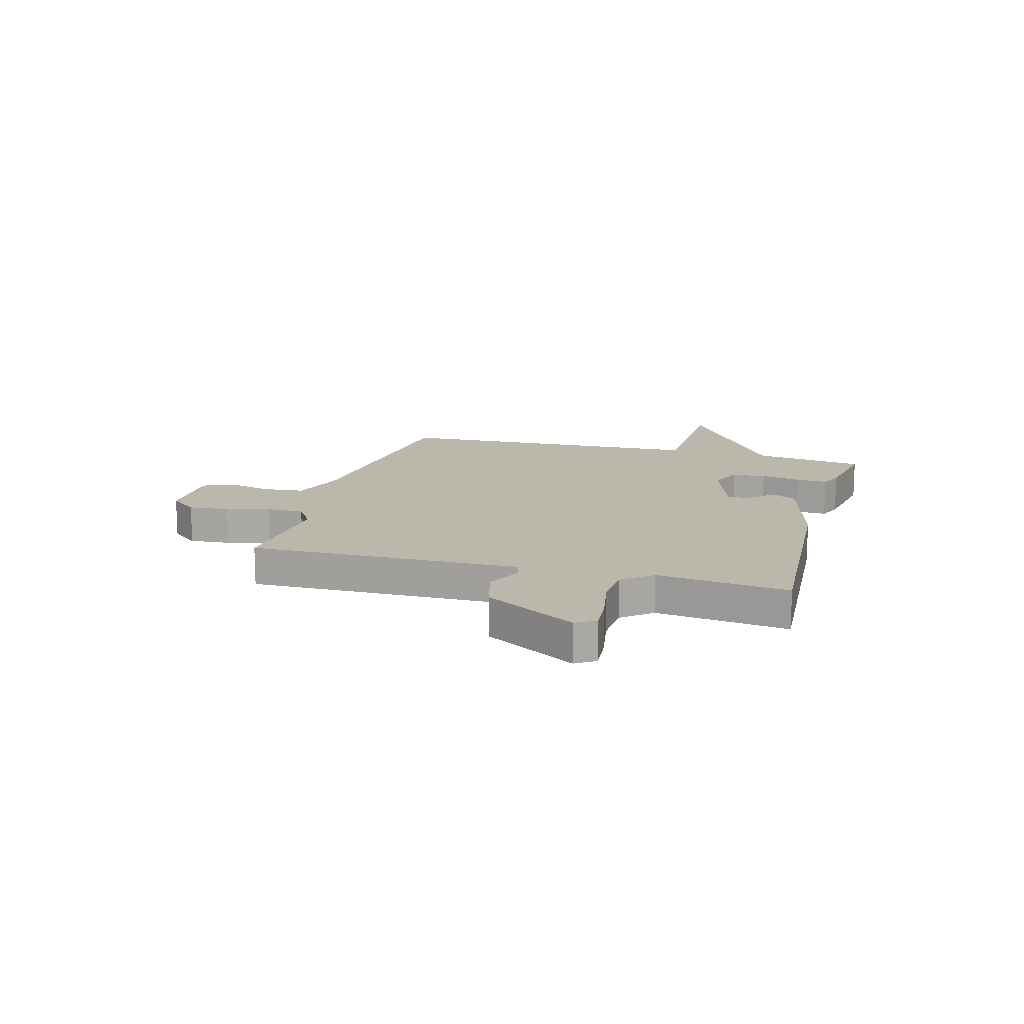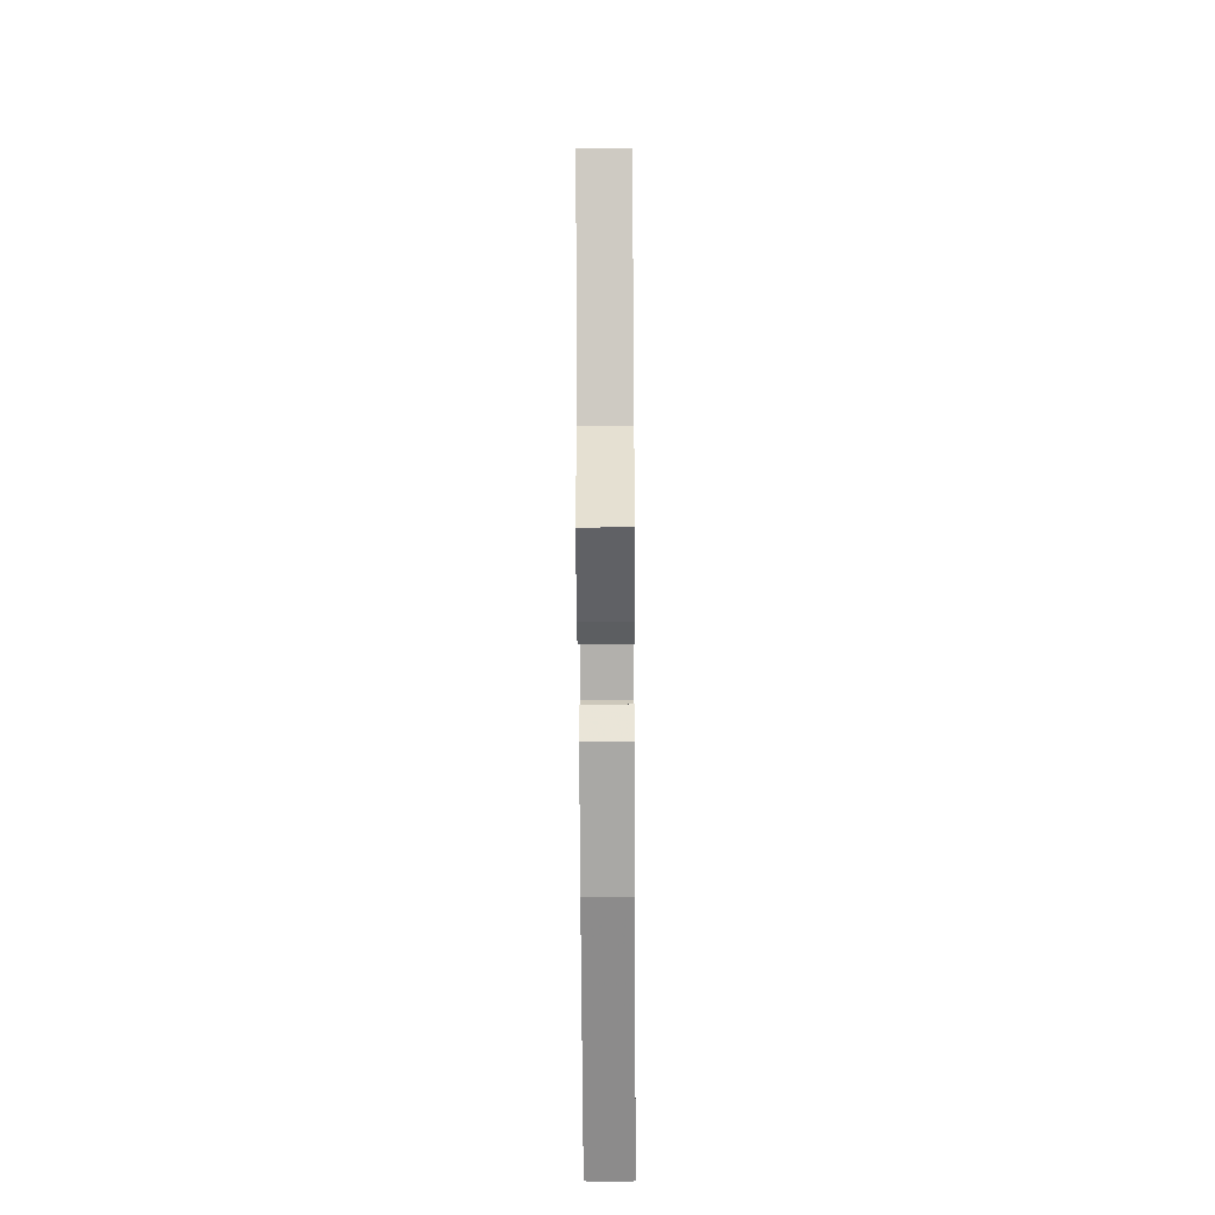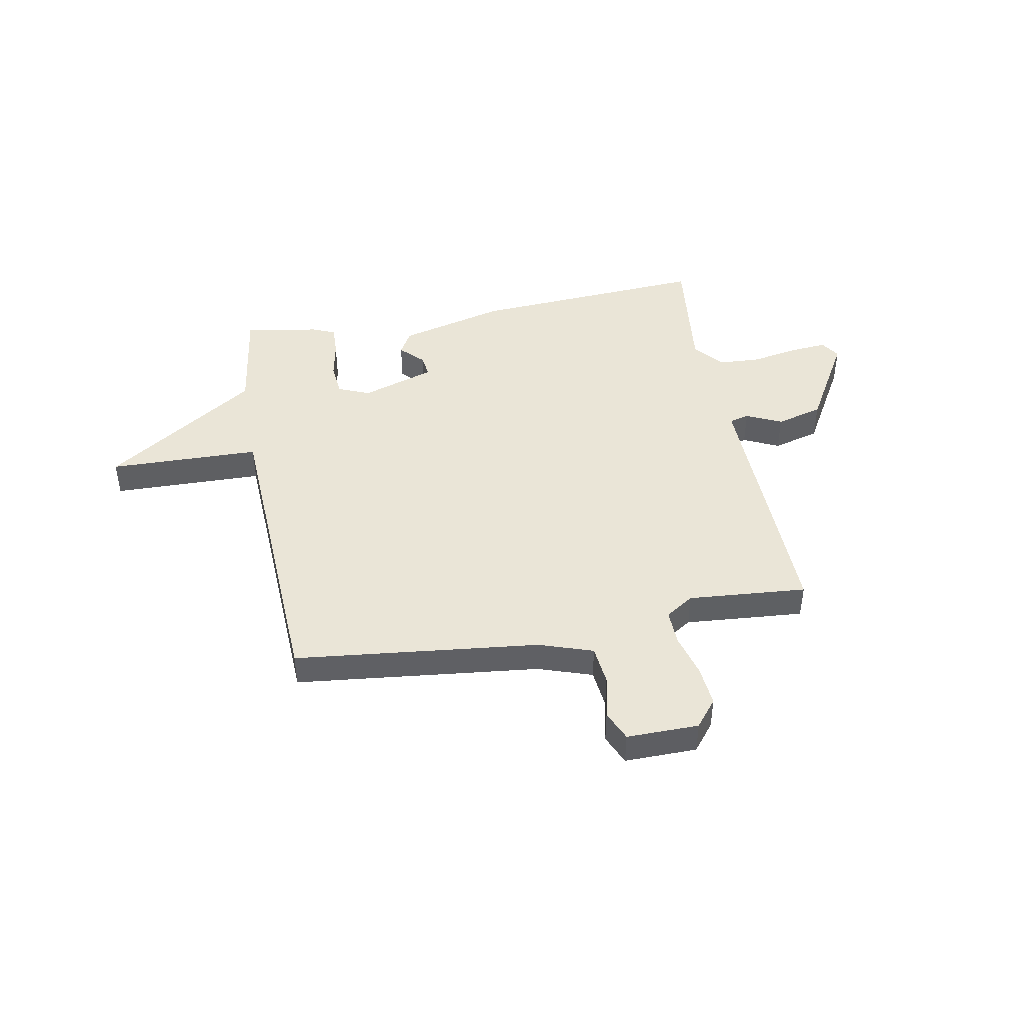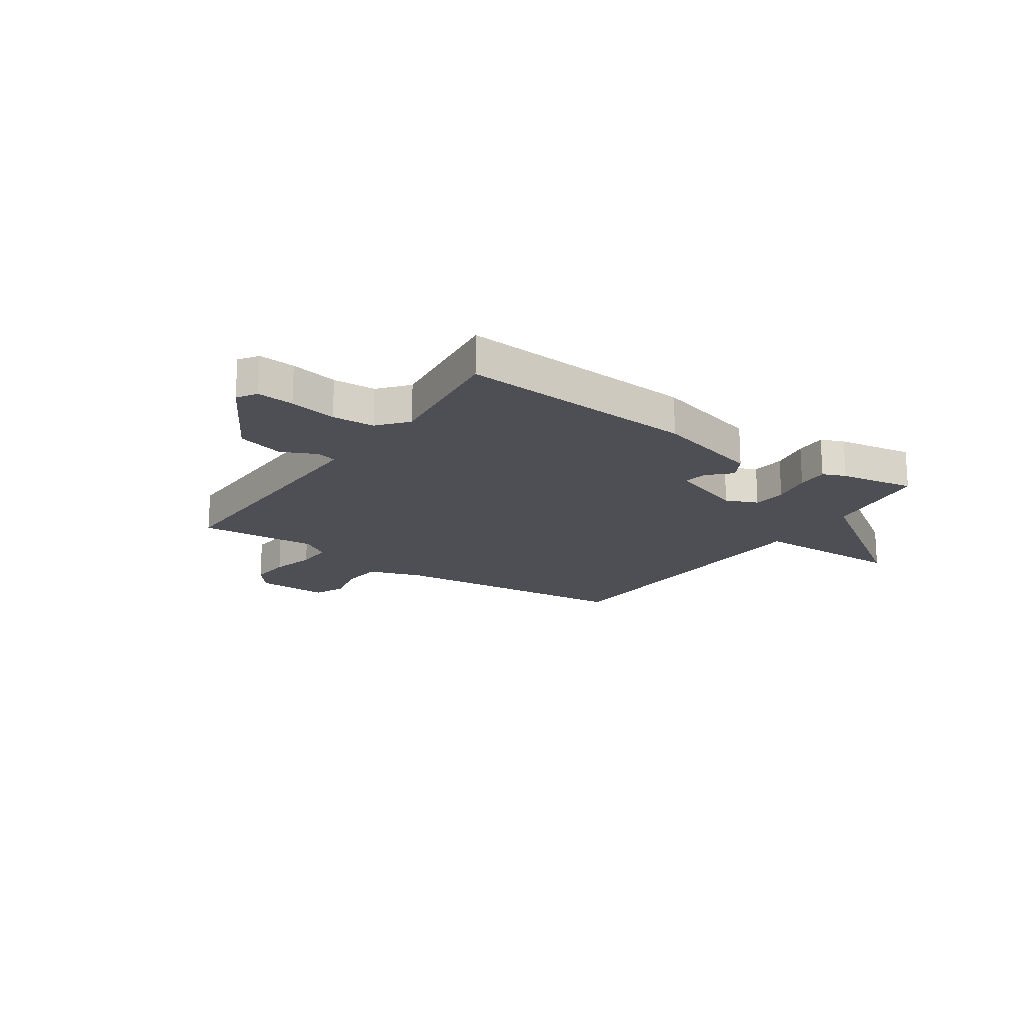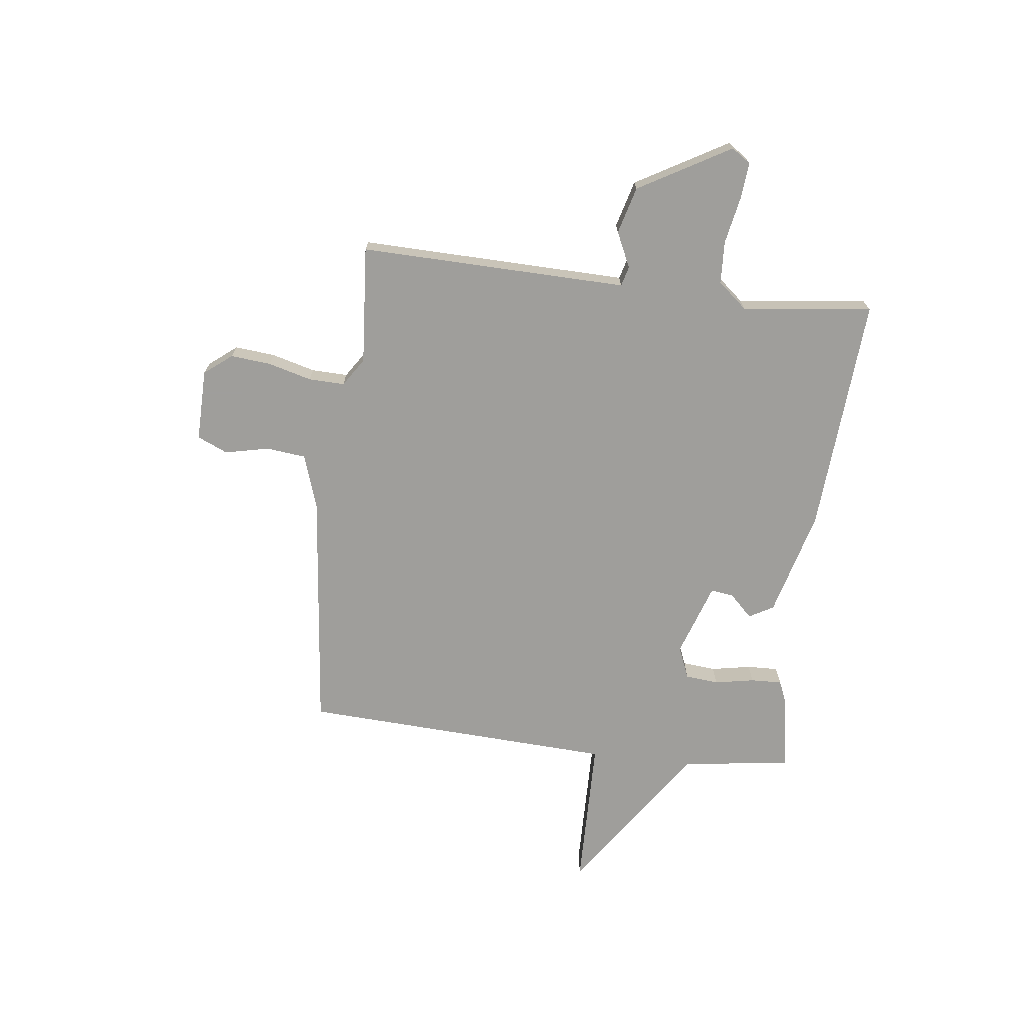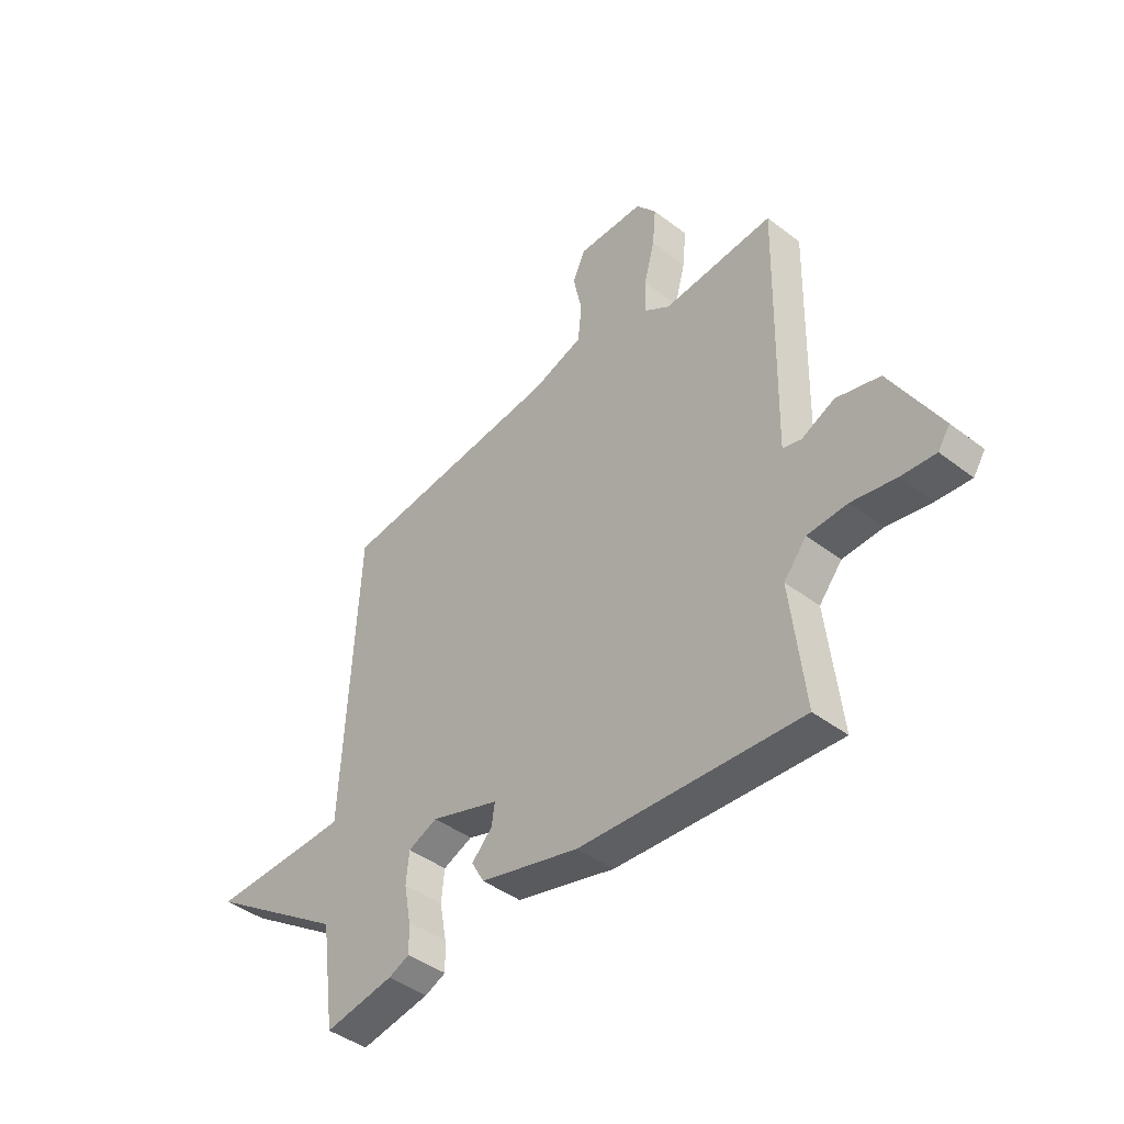
<metadata>
{"format":"obj","ext":"obj","renderer":"f3d","projection":"perspective","resolution":1024,"background":"white","views":[{"elev":14.5,"azim":105.9,"up":"+Y"},{"elev":-60.0,"azim":-89.7,"up":"+Z"},{"elev":44.4,"azim":-10.3,"up":"+Y"},{"elev":-18.4,"azim":145.6,"up":"+Y"},{"elev":-70.8,"azim":83.1,"up":"+Y"},{"elev":-43.3,"azim":48.0,"up":"+Z"}]}
</metadata>
<code>
v 0.5 0.07 0.5
v 0.492 0.07 0.136
v 0.489 0.07 -0.006
v 0.526 0.07 -0.016
v 0.593 0.07 0.015
v 0.681 0.07 -0.009
v 0.78 0.07 -0.182
v 0.756 0.07 -0.218
v 0.687 0.07 -0.212
v 0.598 0.07 -0.195
v 0.518 0.07 -0.199
v 0.472 0.07 -0.254
v 0.5 0.07 -0.5
v 0.052 0.07 -0.469
v -0.149 0.07 -0.415
v -0.175 0.07 -0.369
v -0.133 0.07 -0.326
v -0.127 0.07 -0.283
v -0.266 0.07 -0.236
v -0.326 0.07 -0.261
v -0.332 0.07 -0.324
v -0.318 0.07 -0.399
v -0.316 0.07 -0.458
v -0.359 0.07 -0.476
v -0.5 0.07 -0.5
v -0.529 0.07 -0.292
v -0.815 0.07 -0.097
v -0.529 0.07 -0.092
v -0.5 0.07 0.5
v -0.04 0.07 0.549
v 0.062 0.07 0.583
v 0.07 0.07 0.658
v 0.052 0.07 0.741
v 0.077 0.07 0.798
v 0.213 0.07 0.796
v 0.254 0.07 0.744
v 0.247 0.07 0.668
v 0.225 0.07 0.586
v 0.223 0.07 0.518
v 0.276 0.07 0.483
v 0.5 0 0.5
v 0.492 0 0.136
v 0.489 0 -0.006
v 0.526 0 -0.016
v 0.593 0 0.015
v 0.681 0 -0.009
v 0.78 0 -0.182
v 0.756 0 -0.218
v 0.687 0 -0.212
v 0.598 0 -0.195
v 0.518 0 -0.199
v 0.472 0 -0.254
v 0.5 0 -0.5
v 0.052 0 -0.469
v -0.149 0 -0.415
v -0.175 0 -0.369
v -0.133 0 -0.326
v -0.127 0 -0.283
v -0.266 0 -0.236
v -0.326 0 -0.261
v -0.332 0 -0.324
v -0.318 0 -0.399
v -0.316 0 -0.458
v -0.359 0 -0.476
v -0.5 0 -0.5
v -0.529 0 -0.292
v -0.815 0 -0.097
v -0.529 0 -0.092
v -0.5 0 0.5
v -0.04 0 0.549
v 0.062 0 0.583
v 0.07 0 0.658
v 0.052 0 0.741
v 0.077 0 0.798
v 0.213 0 0.796
v 0.254 0 0.744
v 0.247 0 0.668
v 0.225 0 0.586
v 0.223 0 0.518
v 0.276 0 0.483
f 36 37 38
f 35 36 38
f 34 35 38
f 33 34 38
f 32 33 38
f 31 32 38 39
f 30 31 39 40
f 28 29 30 40
f 26 27 28
f 25 26 28
f 24 25 28
f 23 24 28
f 22 23 28
f 21 22 28
f 20 21 28
f 40 1 2
f 28 40 2
f 20 28 2
f 19 20 2
f 15 16 17
f 14 15 17
f 13 14 17
f 12 13 17
f 11 12 17 18
f 8 9 10
f 7 8 10
f 6 7 10
f 5 6 10
f 4 5 10
f 3 4 10 11
f 18 19 2 3
f 3 11 18
f 78 77 76
f 78 76 75
f 78 75 74
f 78 74 73
f 78 73 72
f 79 78 72 71
f 80 79 71 70
f 80 70 69 68
f 68 67 66
f 68 66 65
f 68 65 64
f 68 64 63
f 68 63 62
f 68 62 61
f 68 61 60
f 42 41 80
f 42 80 68
f 42 68 60
f 42 60 59
f 57 56 55
f 57 55 54
f 57 54 53
f 57 53 52
f 58 57 52 51
f 50 49 48
f 50 48 47
f 50 47 46
f 50 46 45
f 50 45 44
f 51 50 44 43
f 43 42 59 58
f 58 51 43
f 1 41 42 2
f 2 42 43 3
f 3 43 44 4
f 4 44 45 5
f 5 45 46 6
f 6 46 47 7
f 7 47 48 8
f 8 48 49 9
f 9 49 50 10
f 10 50 51 11
f 11 51 52 12
f 12 52 53 13
f 13 53 54 14
f 14 54 55 15
f 15 55 56 16
f 16 56 57 17
f 17 57 58 18
f 18 58 59 19
f 19 59 60 20
f 20 60 61 21
f 21 61 62 22
f 22 62 63 23
f 23 63 64 24
f 24 64 65 25
f 25 65 66 26
f 26 66 67 27
f 27 67 68 28
f 28 68 69 29
f 29 69 70 30
f 30 70 71 31
f 31 71 72 32
f 32 72 73 33
f 33 73 74 34
f 34 74 75 35
f 35 75 76 36
f 36 76 77 37
f 37 77 78 38
f 38 78 79 39
f 39 79 80 40
f 40 80 41 1

</code>
